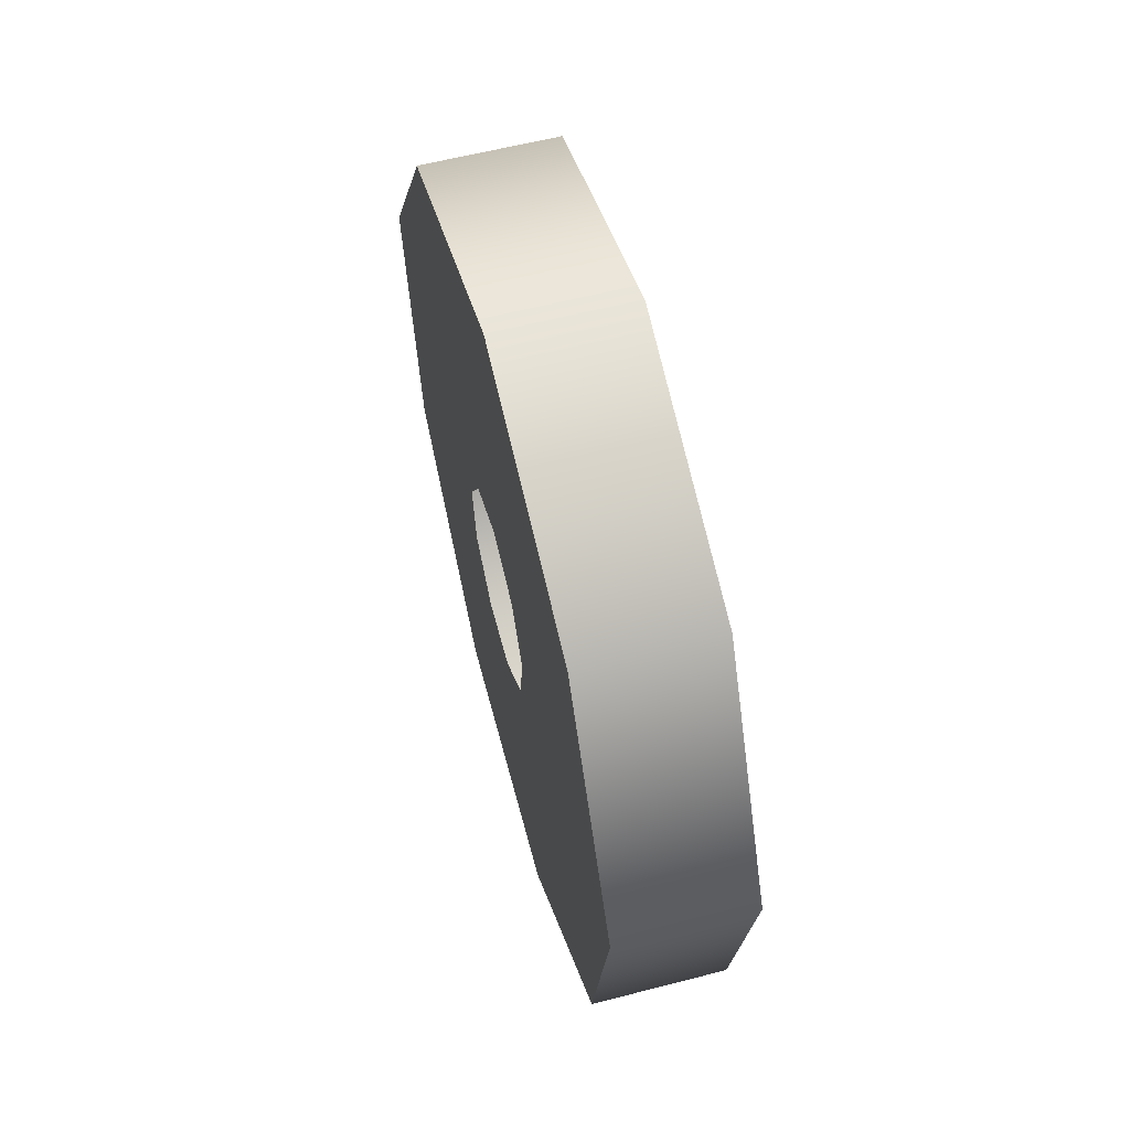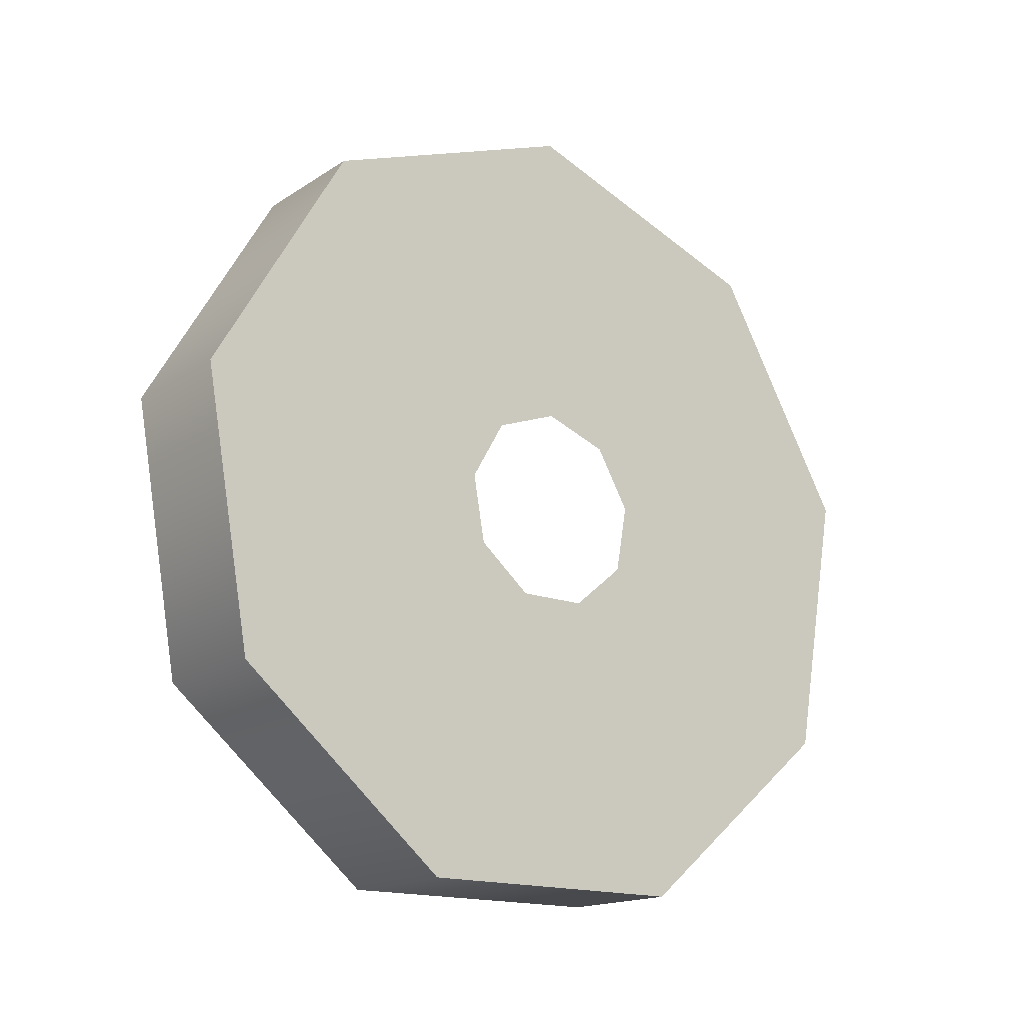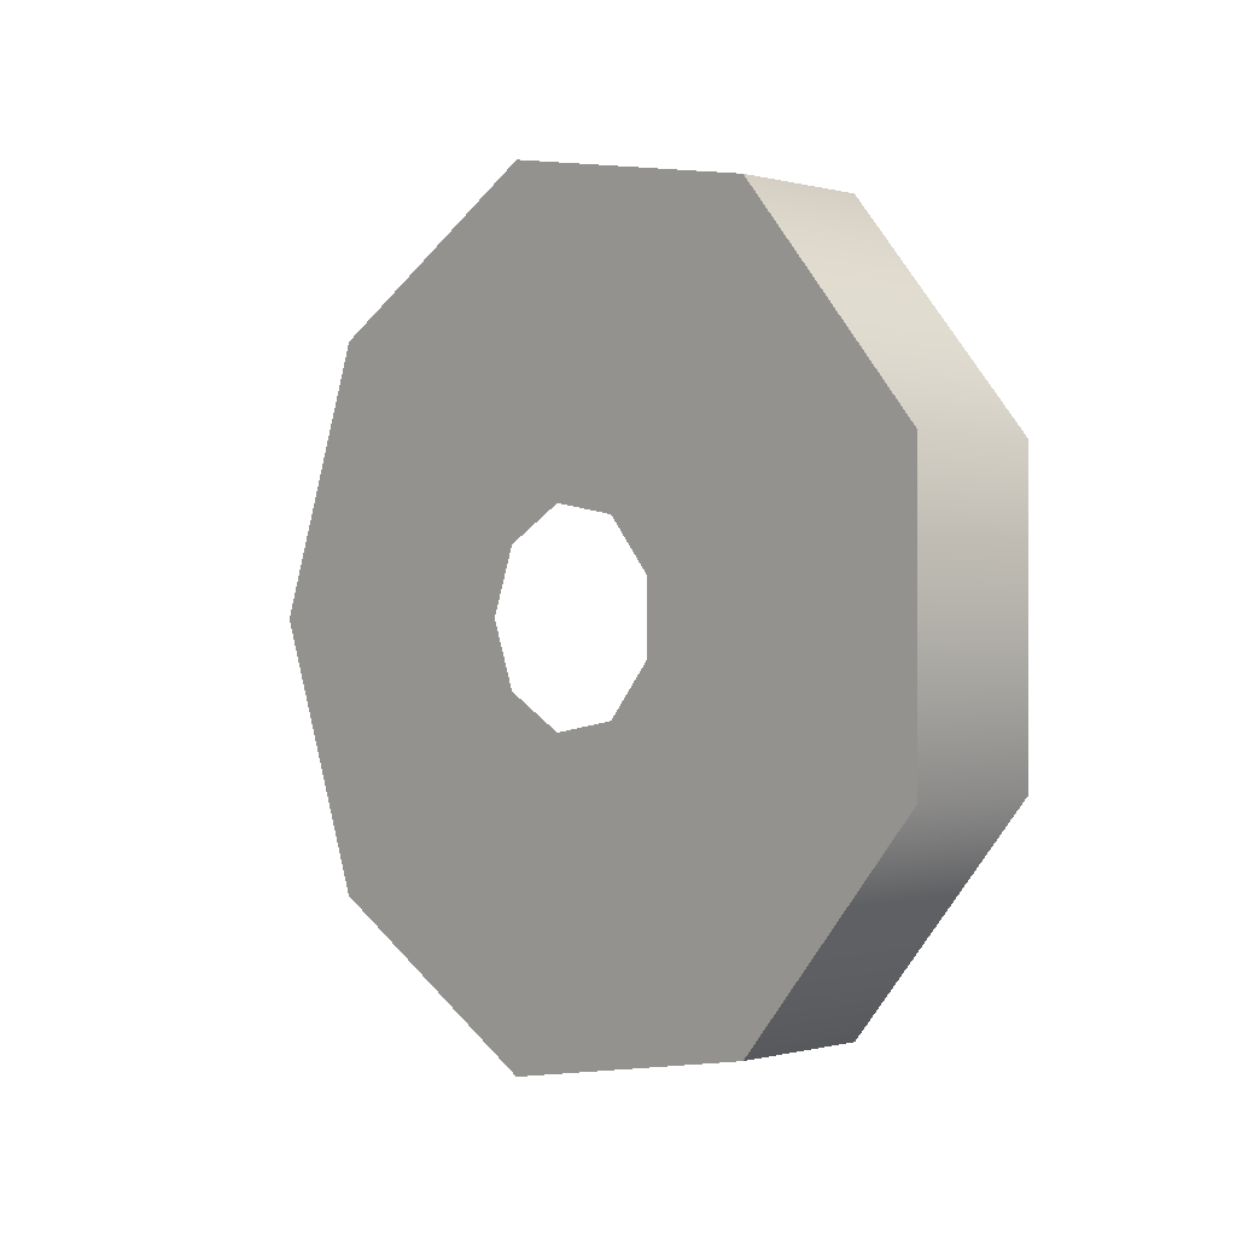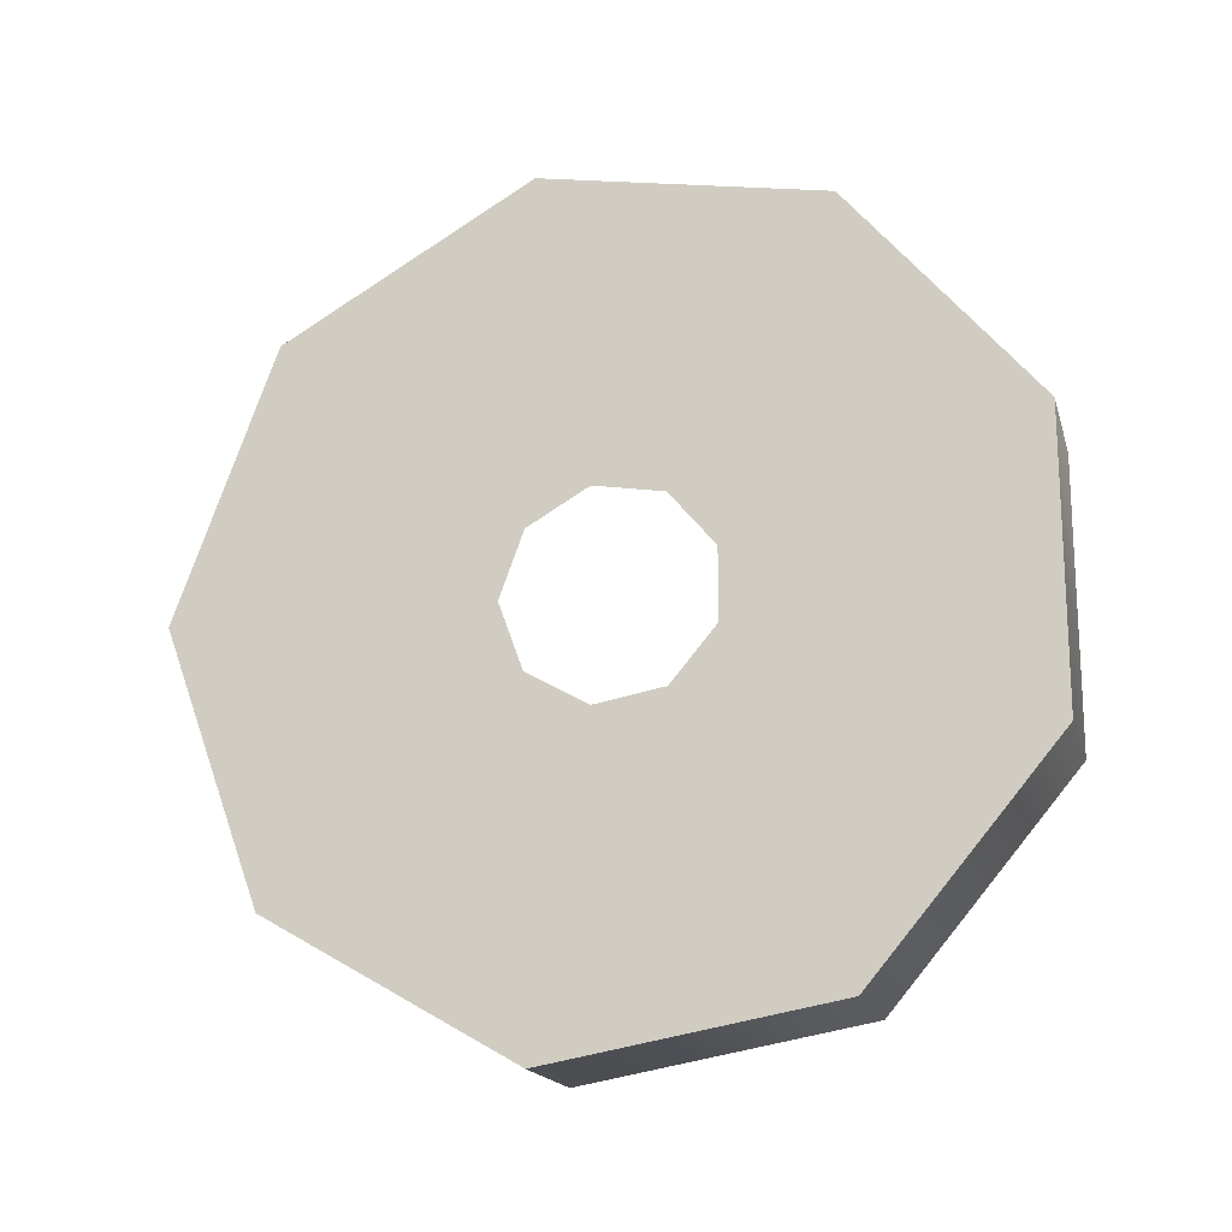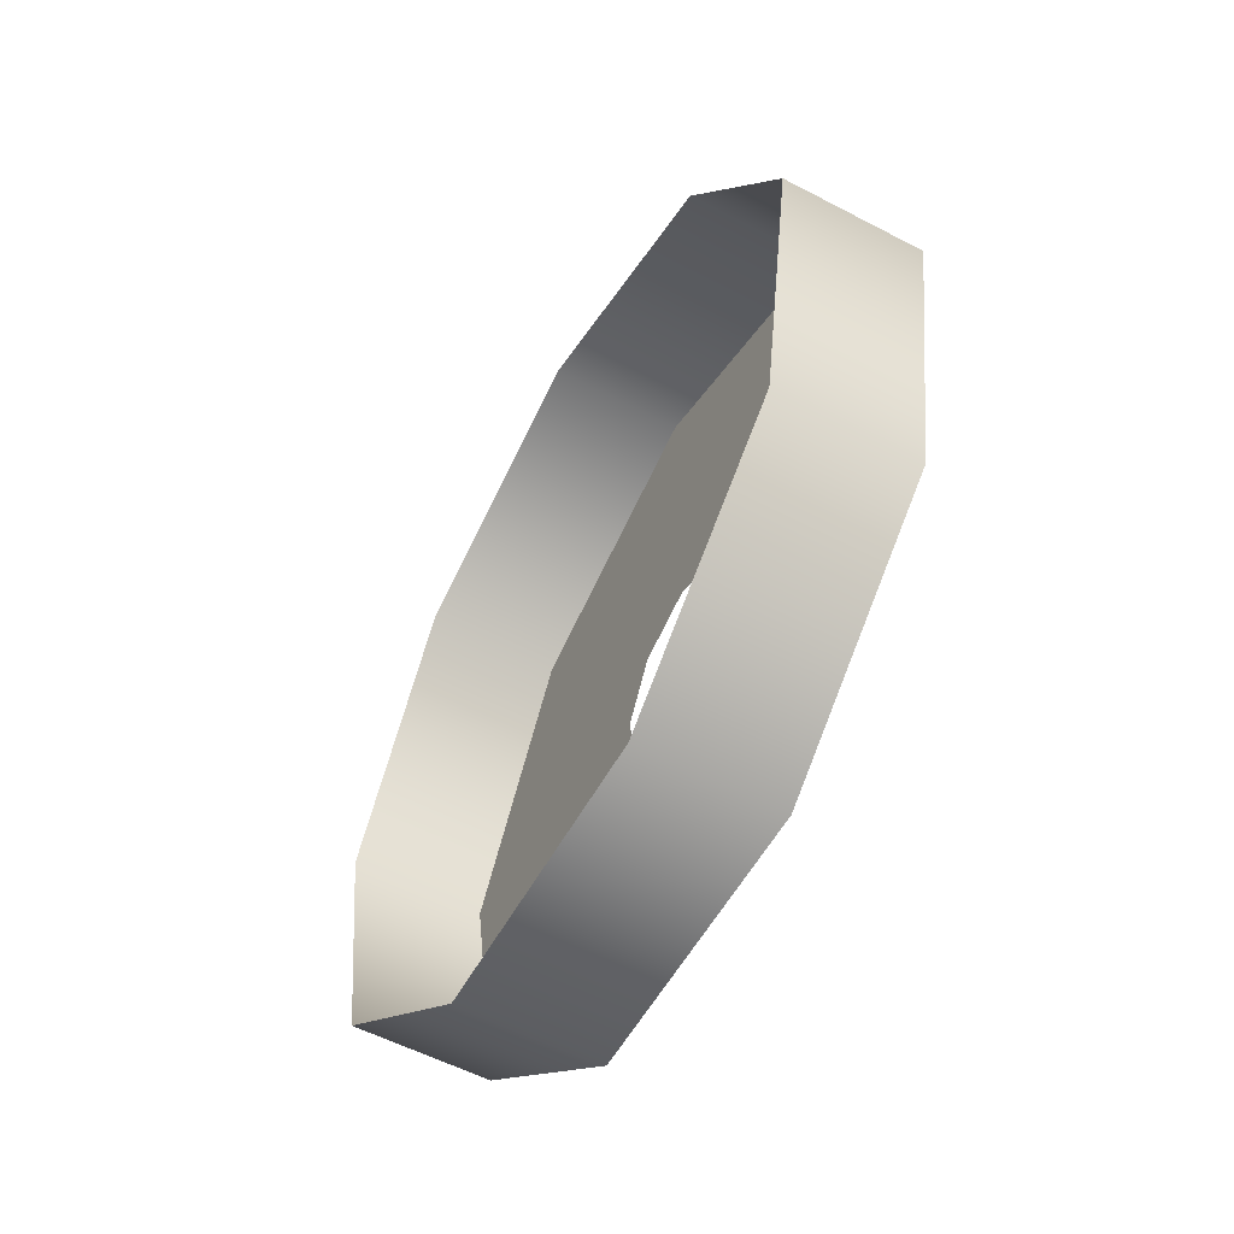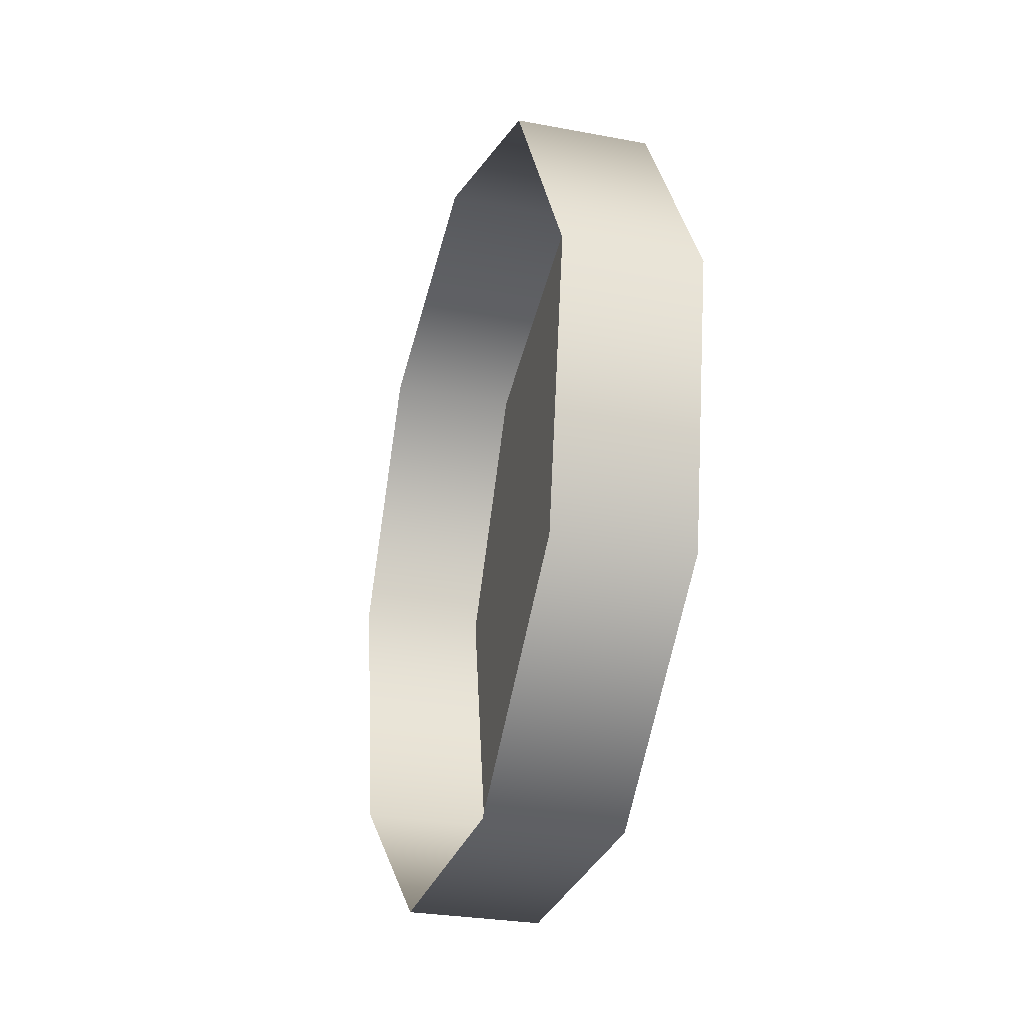
<metadata>
{"format":"obj","ext":"obj","renderer":"f3d","projection":"perspective","resolution":1024,"background":"white","views":[{"elev":59.9,"azim":-14.8,"up":"+Y"},{"elev":-16.4,"azim":-127.6,"up":"+Y"},{"elev":-0.2,"azim":-43.3,"up":"+Z"},{"elev":-17.5,"azim":-75.4,"up":"+Z"},{"elev":-56.6,"azim":151.4,"up":"+Y"},{"elev":-28.6,"azim":164.2,"up":"+Y"}]}
</metadata>
<code>
o #ID1073
v -0.2151 -0.5368 0.6028
v -0.2415 -0.5911 0.5932
v -0.2151 -0.5911 0.5932
v -0.2415 -0.5368 0.6028
v -0.2415 -0.5368 0.6028
v -0.2151 -0.5368 0.6028
v -0.2415 -0.5911 0.5932
v -0.2151 -0.5911 0.5932
v -0.2415 -0.4891 0.5753
v -0.2415 -0.5911 0.5932
v -0.2415 -0.5368 0.6028
v -0.2415 -0.6266 0.551
v -0.2415 -0.5474 0.543
v -0.2415 -0.4703 0.5235
v -0.2415 -0.5357 0.5362
v -0.2415 -0.531 0.5235
v -0.2415 -0.4891 0.4717
v -0.2415 -0.5357 0.5107
v -0.2415 -0.5474 0.504
v -0.2415 -0.6266 0.4959
v -0.2415 -0.5911 0.4537
v -0.2415 -0.5368 0.4441
v -0.2415 -0.5607 0.5406
v -0.2415 -0.5695 0.5302
v -0.2415 -0.5695 0.5167
v -0.2415 -0.5607 0.5063
v -0.2415 -0.5474 0.504
v -0.2415 -0.5607 0.5063
v -0.2415 -0.6266 0.4959
v -0.2415 -0.5695 0.5167
v -0.2415 -0.5695 0.5302
v -0.2415 -0.5607 0.5406
v -0.2415 -0.5474 0.543
v -0.2415 -0.6266 0.551
v -0.2415 -0.5368 0.4441
v -0.2415 -0.4891 0.4717
v -0.2415 -0.5911 0.4537
v -0.2415 -0.5357 0.5107
v -0.2415 -0.531 0.5235
v -0.2415 -0.4703 0.5235
v -0.2415 -0.5357 0.5362
v -0.2415 -0.4891 0.5753
v -0.2415 -0.5911 0.5932
v -0.2415 -0.5368 0.6028
v -0.2151 -0.6266 0.551
v -0.2415 -0.6266 0.551
v -0.2151 -0.6266 0.551
v -0.2415 -0.6266 0.551
v -0.2151 -0.4891 0.5753
v -0.2415 -0.4891 0.5753
v -0.2415 -0.4891 0.5753
v -0.2151 -0.4891 0.5753
v -0.2415 -0.4703 0.5235
v -0.2151 -0.4703 0.5235
v -0.2151 -0.4703 0.5235
v -0.2415 -0.4703 0.5235
v -0.2415 -0.4891 0.4717
v -0.2151 -0.4891 0.4717
v -0.2151 -0.4891 0.4717
v -0.2415 -0.4891 0.4717
v -0.2151 -0.5368 0.4441
v -0.2415 -0.5368 0.4441
v -0.2151 -0.5368 0.4441
v -0.2415 -0.5368 0.4441
v -0.2151 -0.5911 0.4537
v -0.2415 -0.5911 0.4537
v -0.2151 -0.5911 0.4537
v -0.2415 -0.5911 0.4537
v -0.2415 -0.6266 0.4959
v -0.2151 -0.6266 0.4959
v -0.2151 -0.6266 0.4959
v -0.2415 -0.6266 0.4959
f 1 2 3
f 2 1 4
f 5 6 7
f 8 7 6
f 9 10 11
f 10 9 12
f 12 9 13
f 13 9 14
f 13 14 15
f 15 14 16
f 16 14 17
f 16 17 18
f 18 17 19
f 19 17 20
f 20 17 21
f 21 17 22
f 12 23 20
f 23 12 13
f 20 23 24
f 20 24 25
f 20 25 26
f 20 26 19
f 27 28 29
f 28 30 29
f 30 31 29
f 31 32 29
f 33 34 32
f 29 32 34
f 35 36 37
f 37 36 29
f 29 36 27
f 27 36 38
f 38 36 39
f 36 40 39
f 39 40 41
f 41 40 33
f 40 42 33
f 33 42 34
f 34 42 43
f 44 43 42
f 45 2 46
f 2 45 3
f 8 47 7
f 48 7 47
f 49 4 1
f 4 49 50
f 51 52 5
f 6 5 52
f 49 53 50
f 53 49 54
f 55 52 56
f 51 56 52
f 54 57 53
f 57 54 58
f 59 55 60
f 56 60 55
f 57 61 62
f 61 57 58
f 59 60 63
f 64 63 60
f 62 65 66
f 65 62 61
f 63 64 67
f 68 67 64
f 65 69 66
f 69 65 70
f 71 67 72
f 68 72 67
f 70 46 69
f 46 70 45
f 47 71 48
f 72 48 71

</code>
